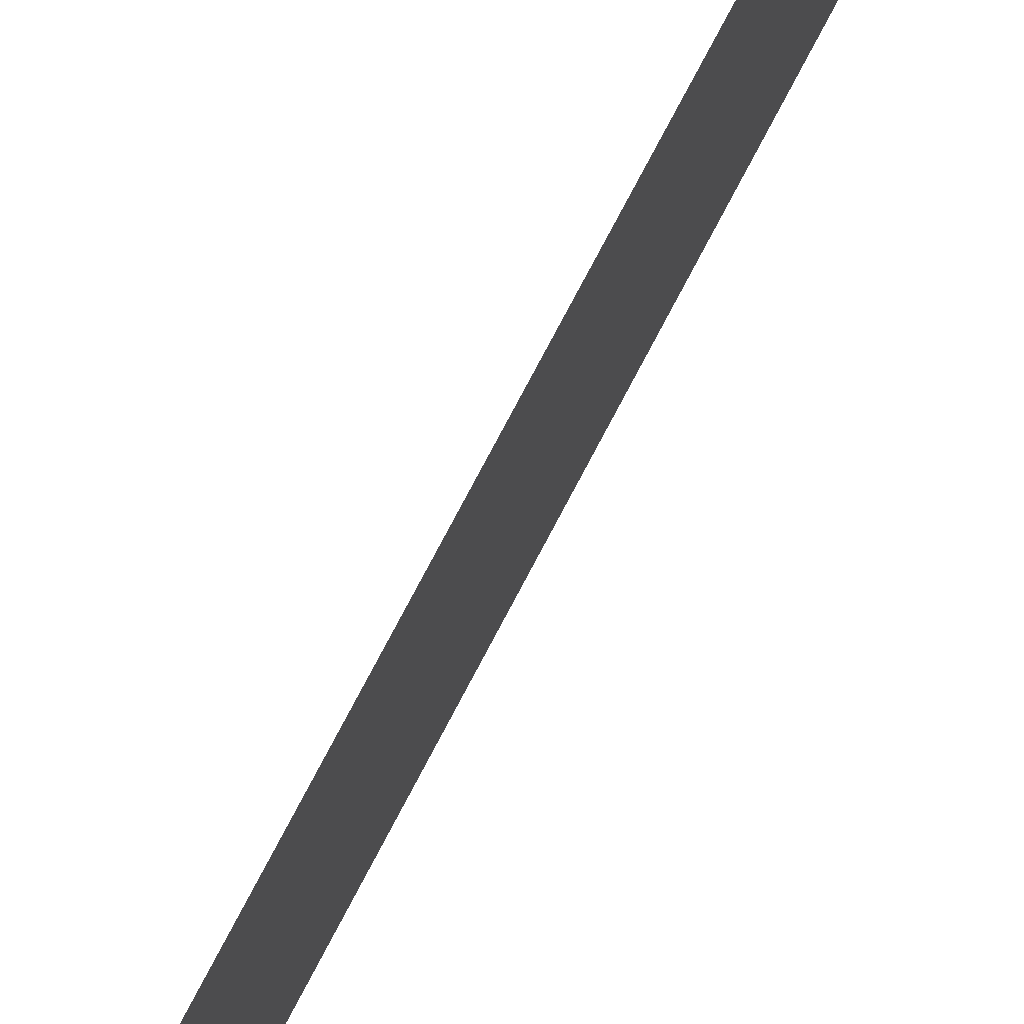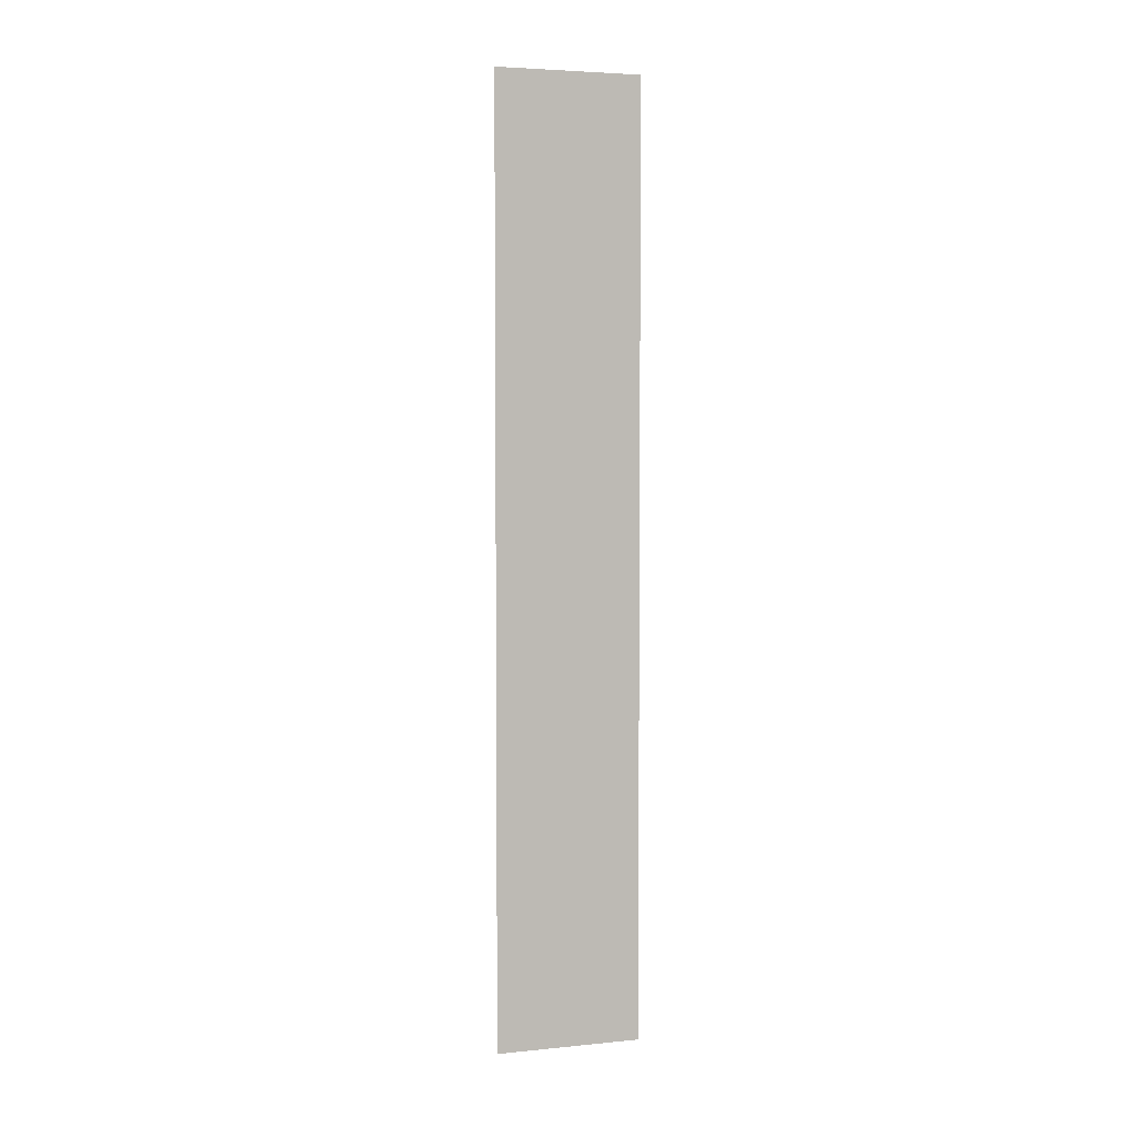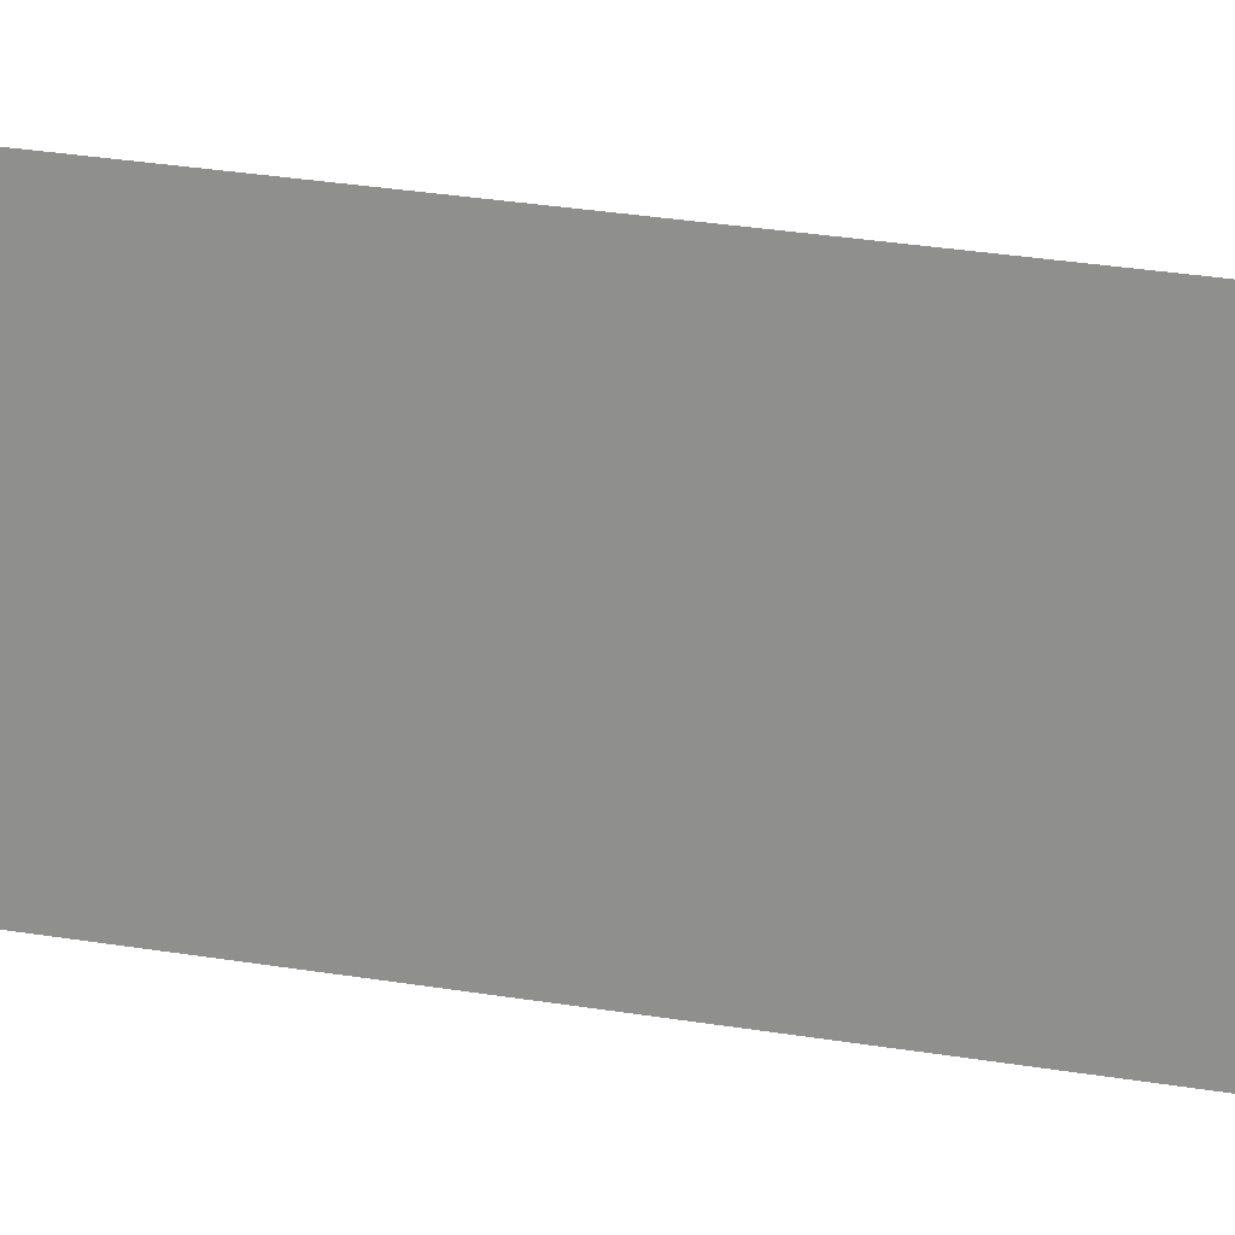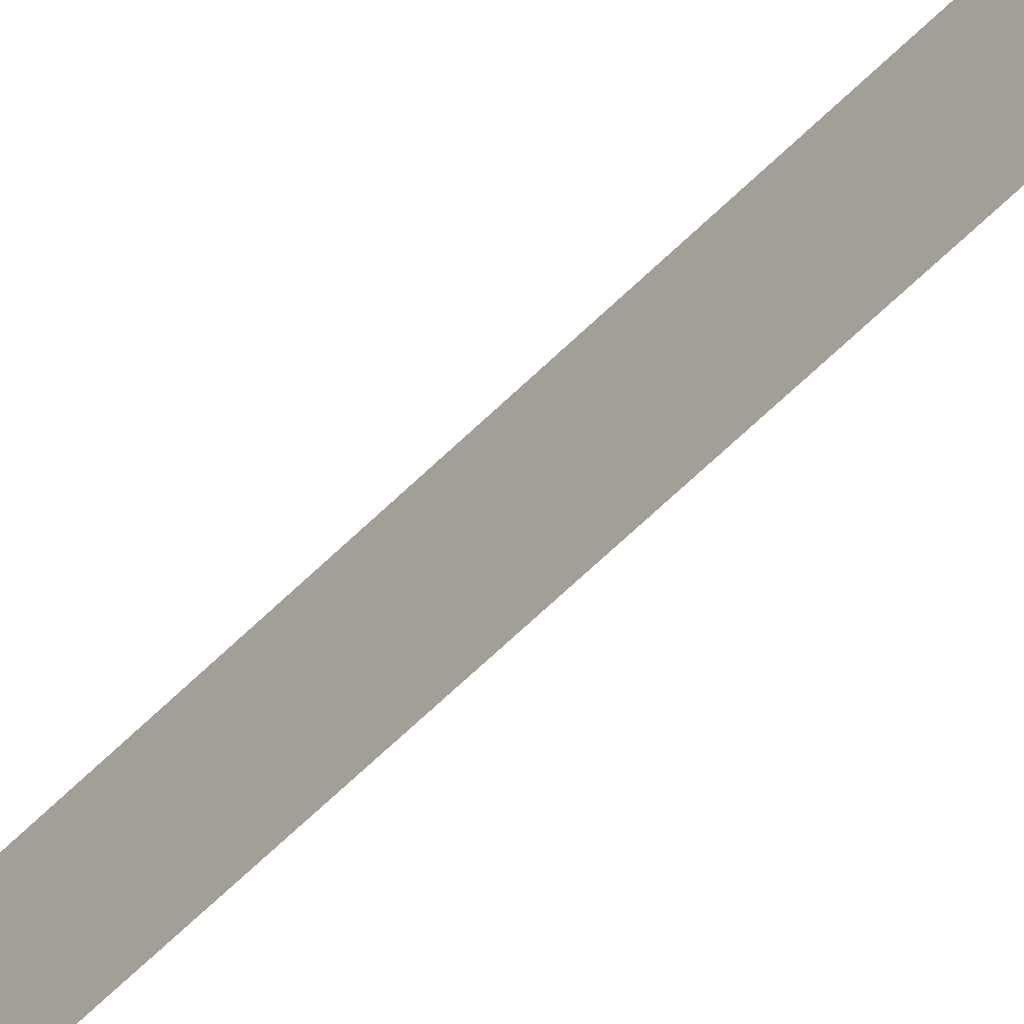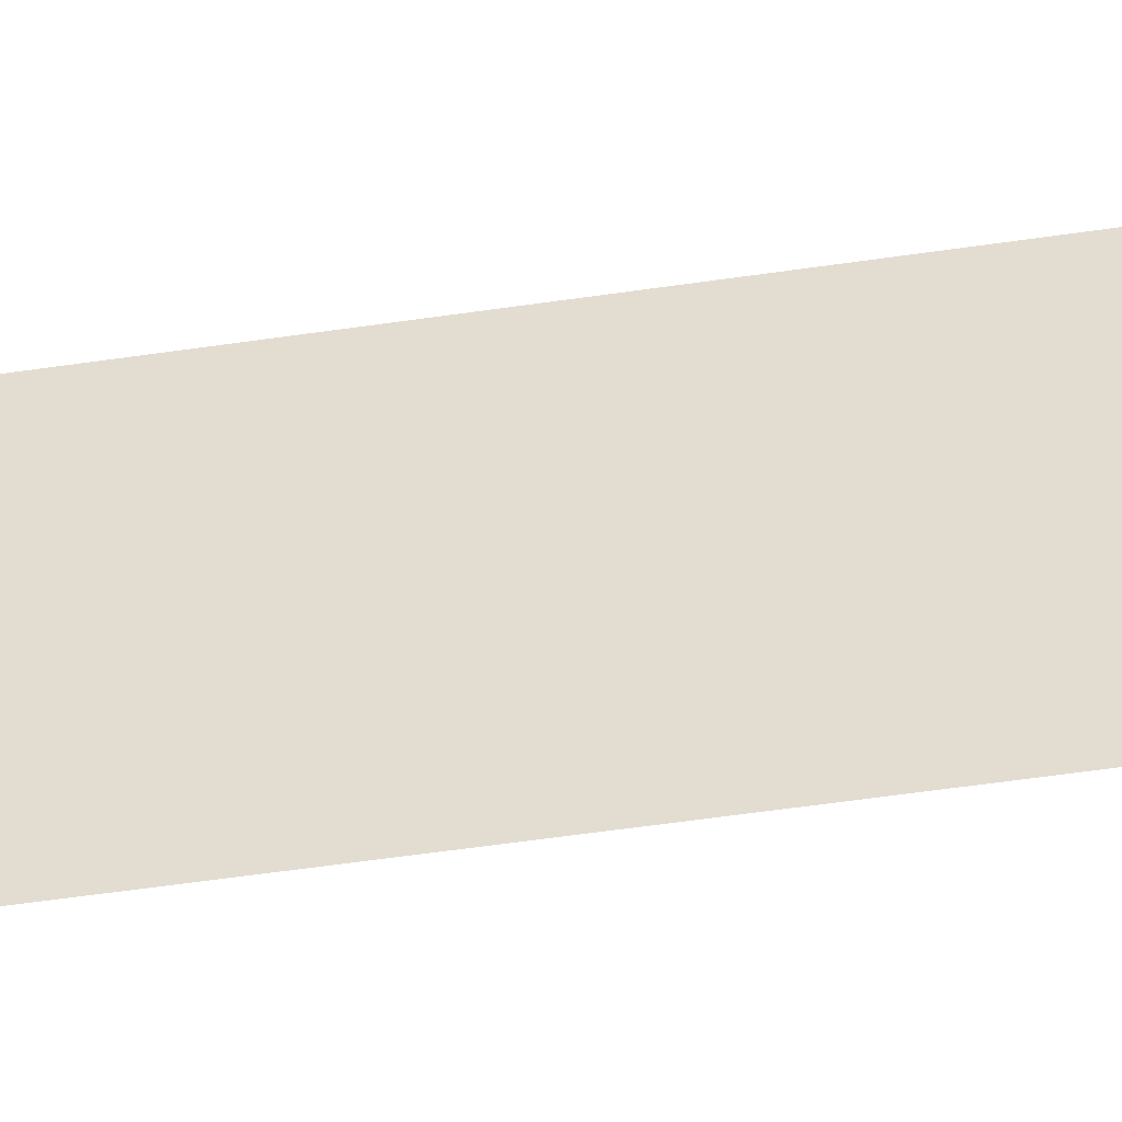
<metadata>
{"format":"obj","ext":"obj","renderer":"f3d","projection":"perspective","resolution":1024,"background":"white","views":[{"elev":74.1,"azim":27.5,"up":"+Y"},{"elev":4.5,"azim":72.5,"up":"+Z"},{"elev":19.3,"azim":-70.0,"up":"+Y"},{"elev":-69.7,"azim":-46.5,"up":"+Y"},{"elev":-45.8,"azim":100.1,"up":"+Y"}]}
</metadata>
<code>
o 156_137942F9_c.bmp
v 0.000463 0.05005 -0.6213
v 0.000463 -0.08795 0.2757
v 0.000463 -0.08795 -0.6213
v 0.000463 -0.08795 0.2757
v 0.000463 0.05005 -0.6213
v 0.000463 0.05005 0.2757
f 1 3 2
f 4 6 5

</code>
